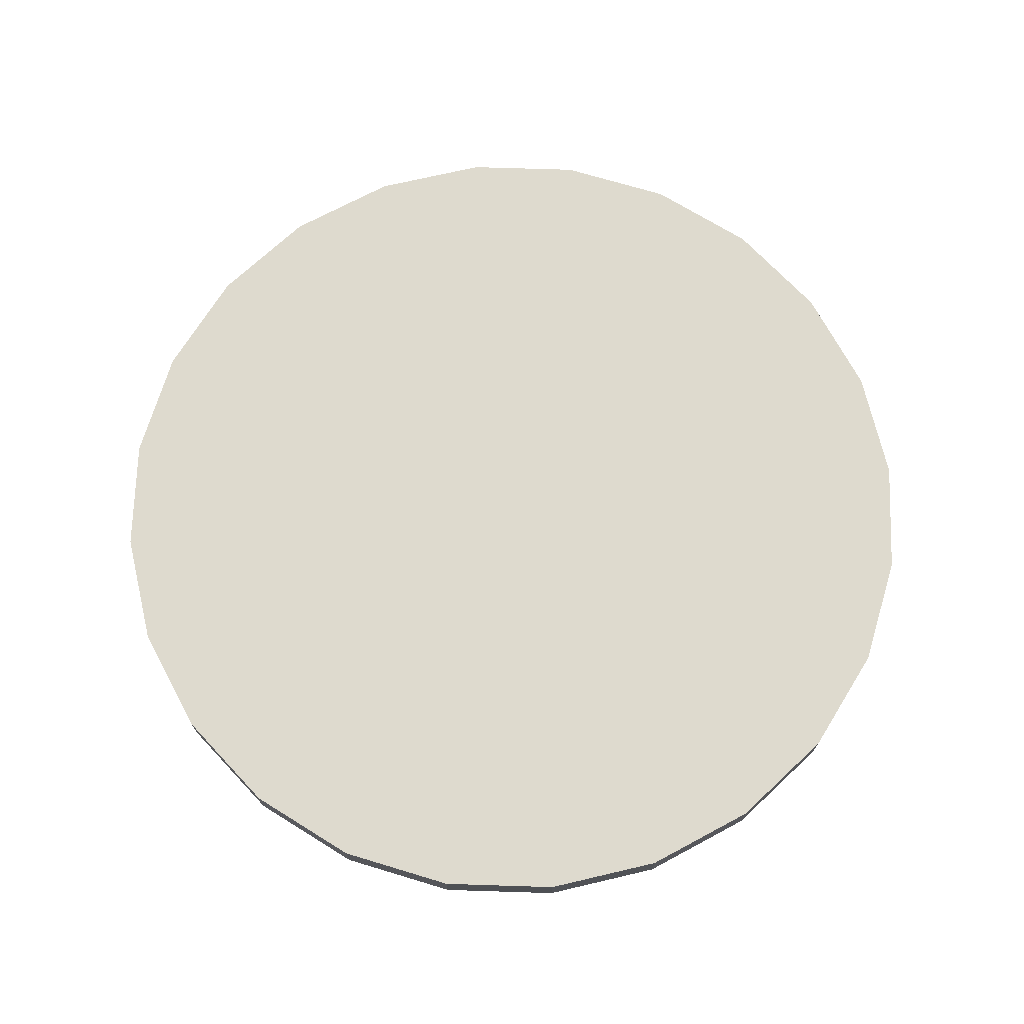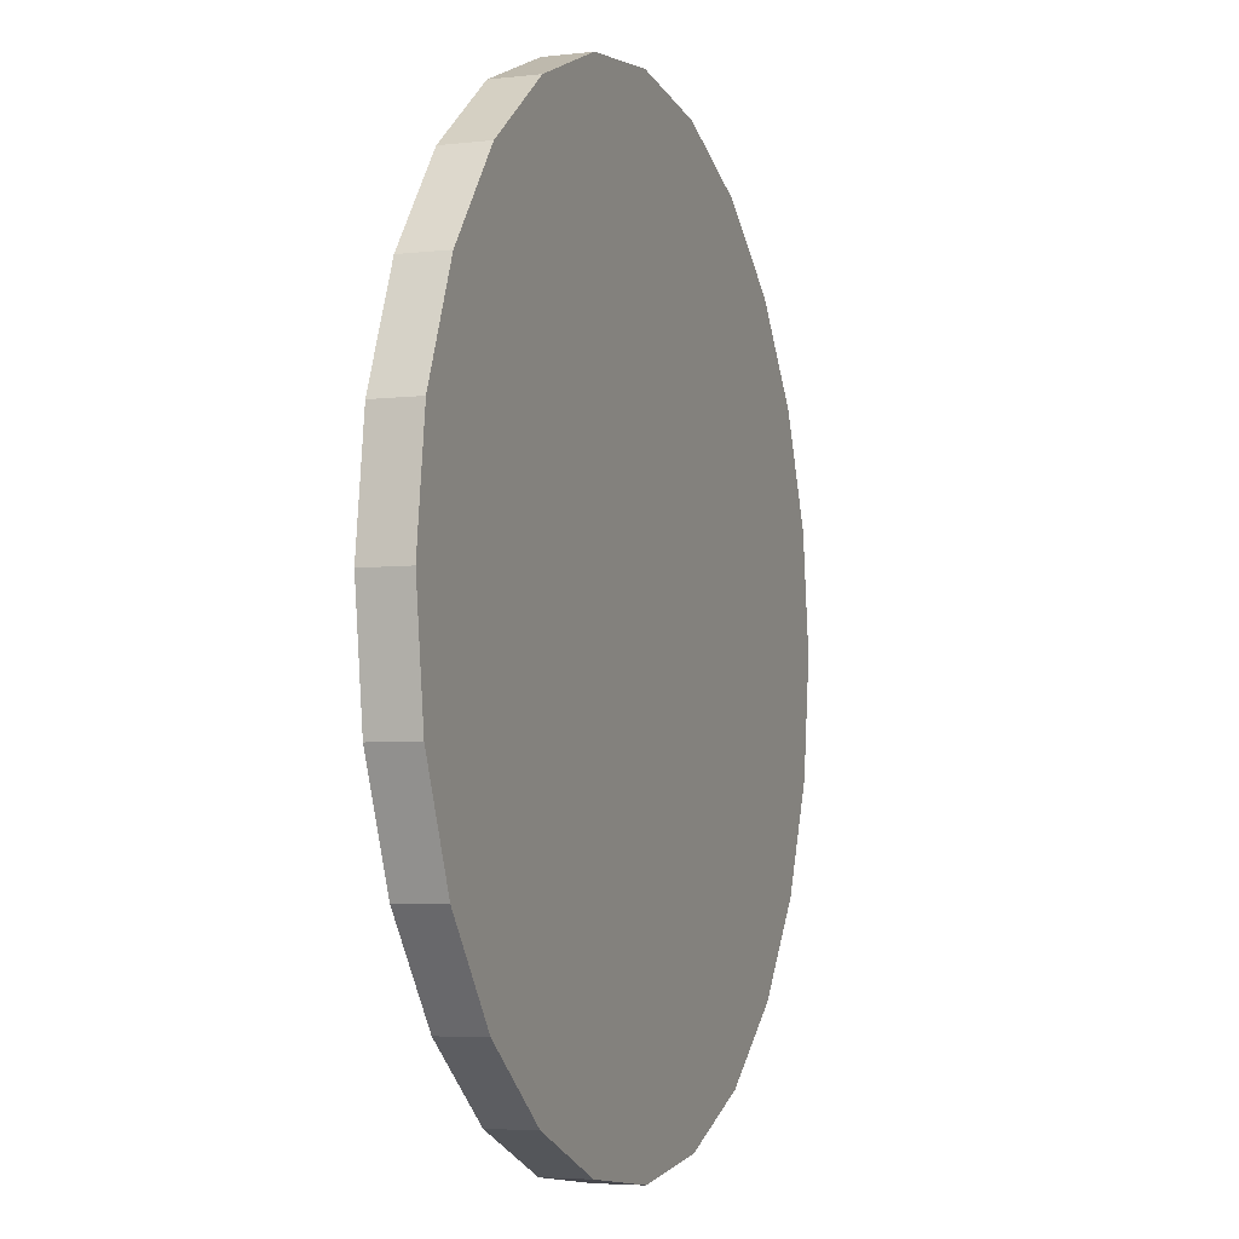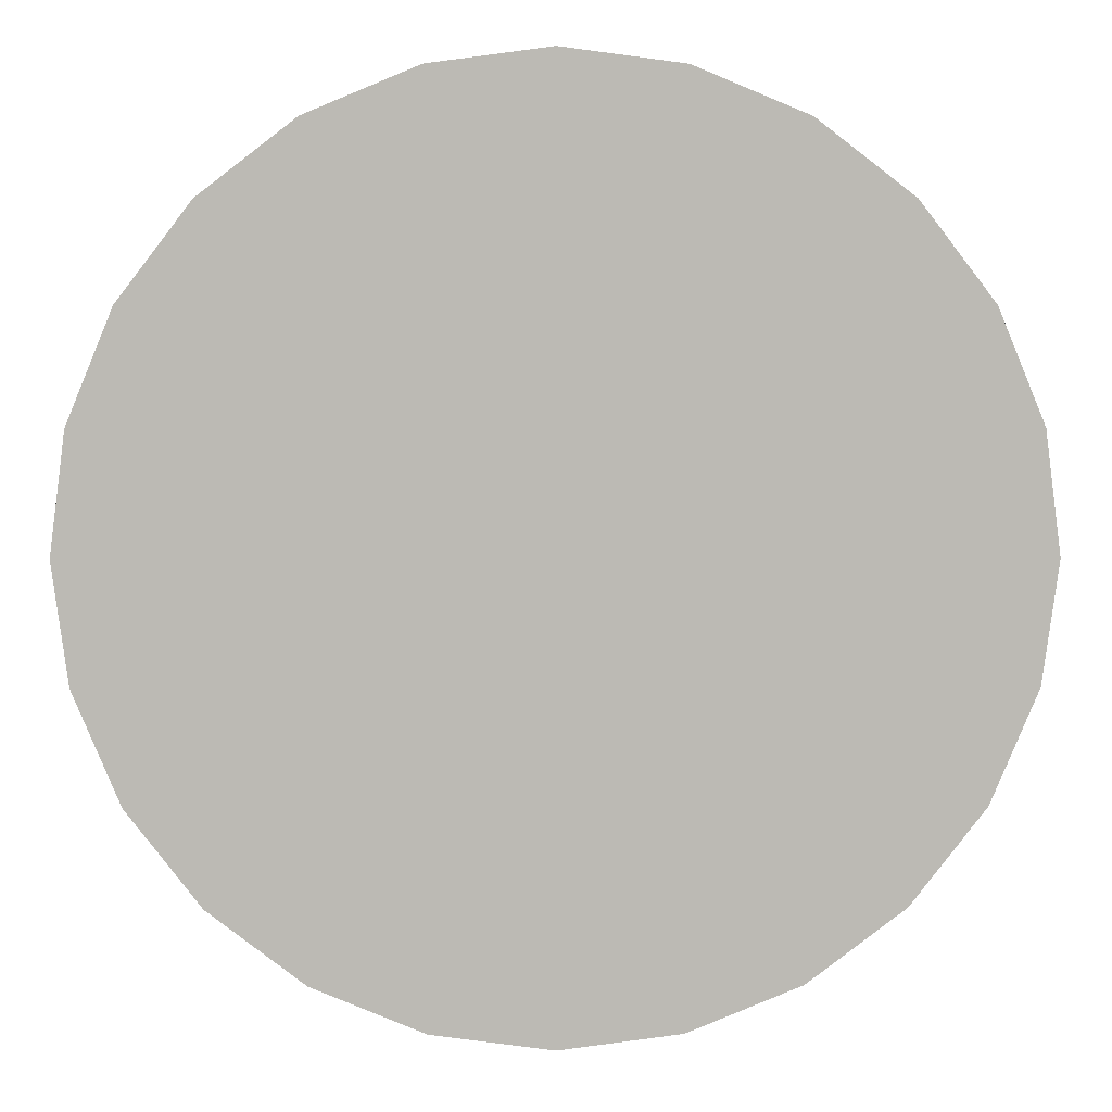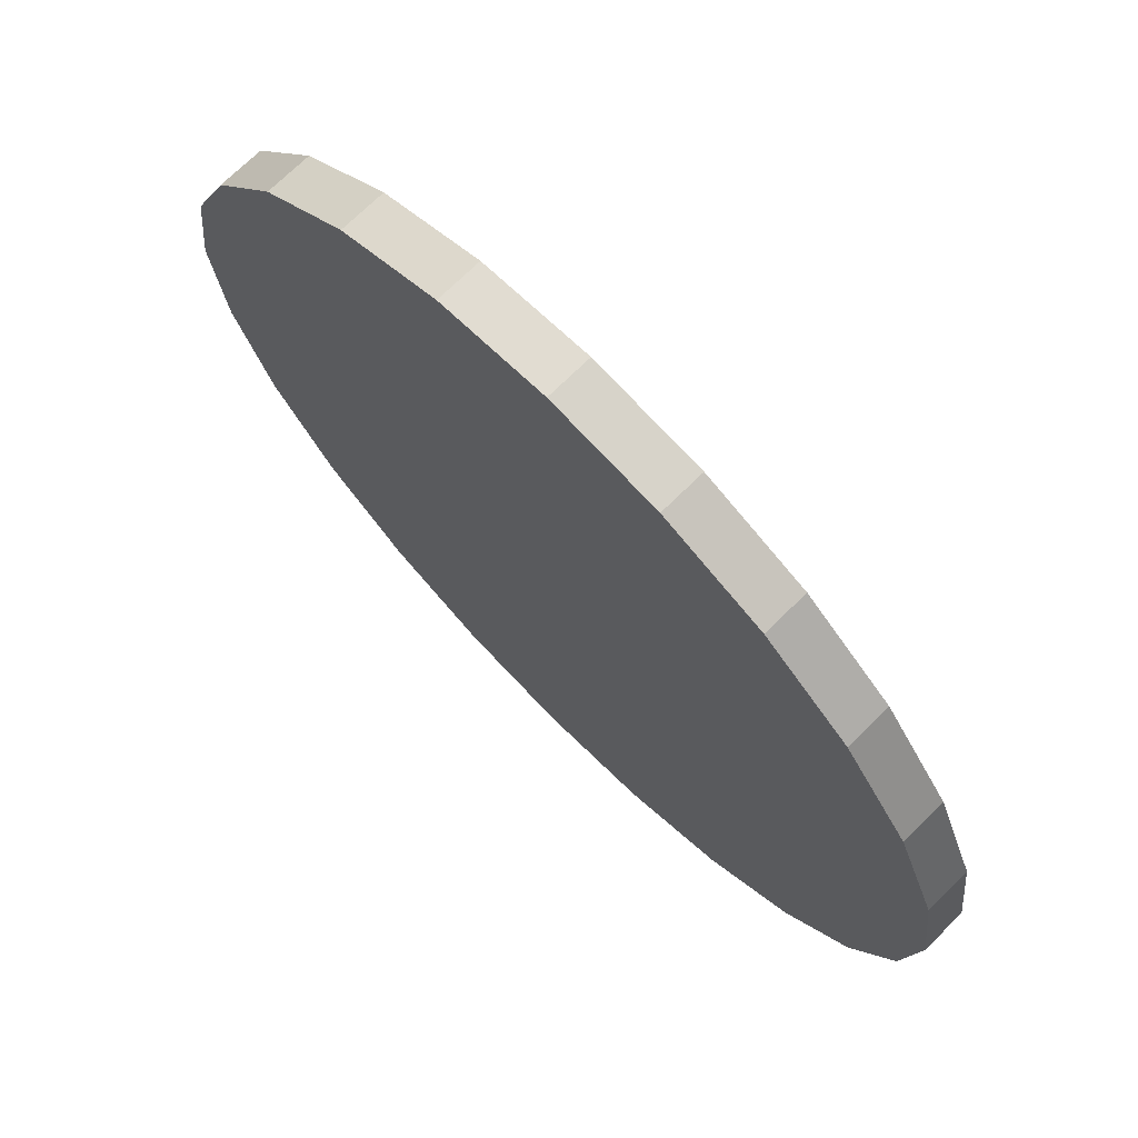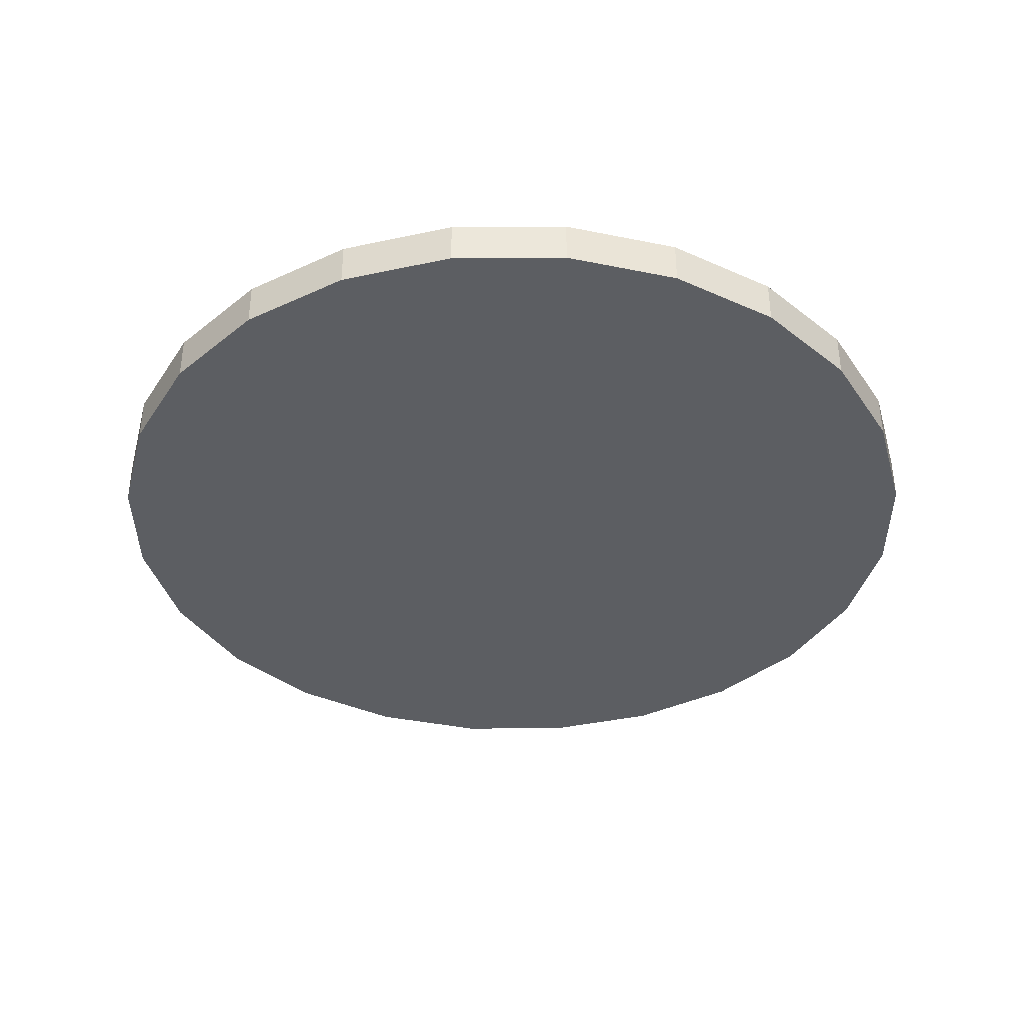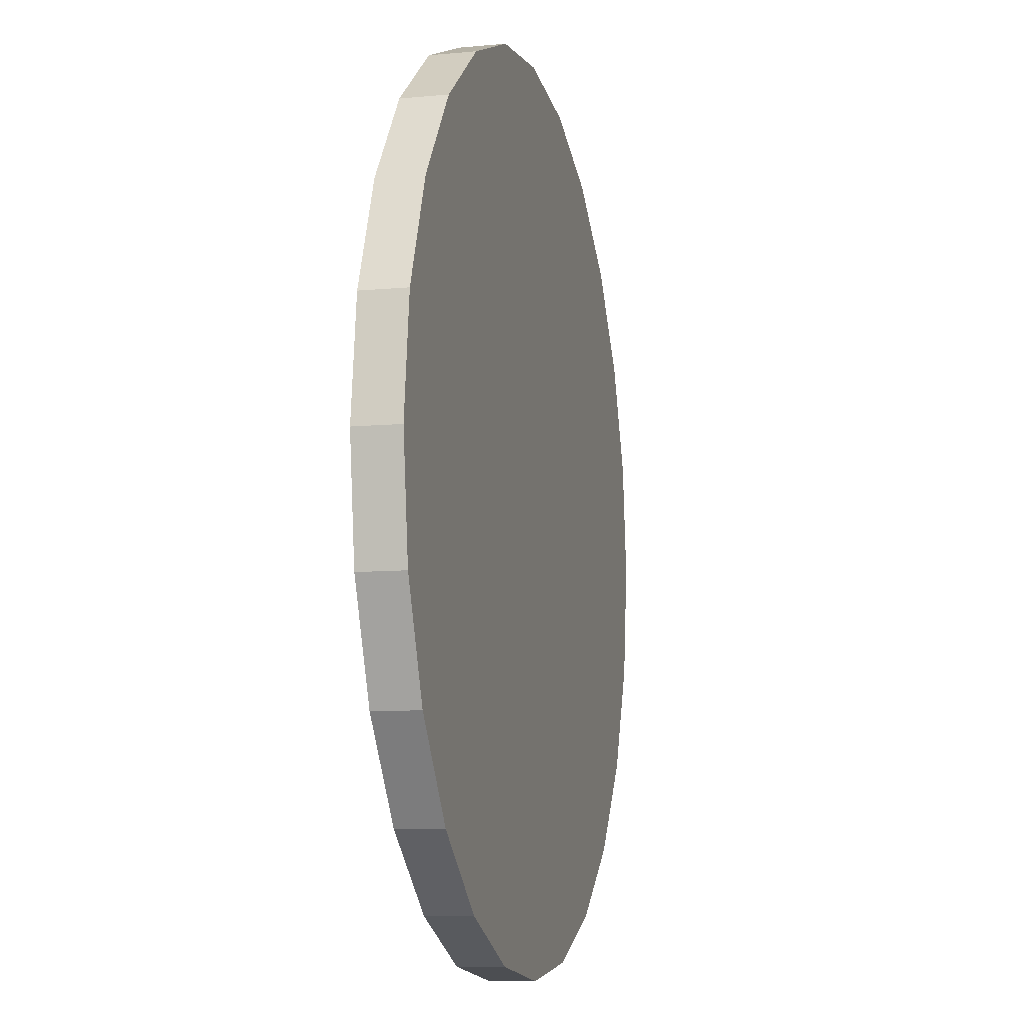
<metadata>
{"format":"obj","ext":"obj","renderer":"f3d","projection":"perspective","resolution":1024,"background":"white","views":[{"elev":71.2,"azim":69.3,"up":"+Y"},{"elev":-4.8,"azim":110.4,"up":"+Z"},{"elev":6.6,"azim":179.3,"up":"+Z"},{"elev":72.0,"azim":-134.5,"up":"+Z"},{"elev":-38.1,"azim":-172.1,"up":"+Y"},{"elev":-9.2,"azim":-76.0,"up":"+Z"}]}
</metadata>
<code>
o Circle
v 0 -0.025 0
v 0 -0.025 -0.5
v -0.1294 -0.025 -0.483
v -0.25 -0.025 -0.433
v -0.3536 -0.025 -0.3536
v -0.433 -0.025 -0.25
v -0.483 -0.025 -0.1294
v -0.5 -0.025 -0
v -0.483 -0.025 0.1294
v -0.433 -0.025 0.25
v -0.3536 -0.025 0.3536
v -0.25 -0.025 0.433
v -0.1294 -0.025 0.483
v -0 -0.025 0.5
v 0.1294 -0.025 0.483
v 0.25 -0.025 0.433
v 0.3536 -0.025 0.3536
v 0.433 -0.025 0.25
v 0.483 -0.025 0.1294
v 0.5 -0.025 0
v 0.483 -0.025 -0.1294
v 0.433 -0.025 -0.25
v 0.3536 -0.025 -0.3536
v 0.25 -0.025 -0.433
v 0.1294 -0.025 -0.483
v 0 0.025 0
v 0 0.025 -0.5
v -0.1294 0.025 -0.483
v -0.25 0.025 -0.433
v -0.3536 0.025 -0.3536
v -0.433 0.025 -0.25
v -0.483 0.025 -0.1294
v -0.5 0.025 -0
v -0.483 0.025 0.1294
v -0.433 0.025 0.25
v -0.3536 0.025 0.3536
v -0.25 0.025 0.433
v -0.1294 0.025 0.483
v -0 0.025 0.5
v 0.1294 0.025 0.483
v 0.25 0.025 0.433
v 0.3536 0.025 0.3536
v 0.433 0.025 0.25
v 0.483 0.025 0.1294
v 0.5 0.025 0
v 0.483 0.025 -0.1294
v 0.433 0.025 -0.25
v 0.3536 0.025 -0.3536
v 0.25 0.025 -0.433
v 0.1294 0.025 -0.483
f 26 27 28
f 26 28 29
f 26 29 30
f 26 30 31
f 26 31 32
f 26 32 33
f 26 33 34
f 26 34 35
f 26 35 36
f 26 36 37
f 26 37 38
f 26 38 39
f 26 39 40
f 26 40 41
f 26 41 42
f 26 42 43
f 26 43 44
f 26 44 45
f 26 45 46
f 26 46 47
f 26 47 48
f 26 48 49
f 26 49 50
f 26 50 27
f 1 3 2
f 1 4 3
f 1 5 4
f 1 6 5
f 1 7 6
f 1 8 7
f 1 9 8
f 1 10 9
f 1 11 10
f 1 12 11
f 1 13 12
f 1 14 13
f 1 15 14
f 1 16 15
f 1 17 16
f 1 18 17
f 1 19 18
f 1 20 19
f 1 21 20
f 1 22 21
f 1 23 22
f 1 24 23
f 1 25 24
f 1 2 25
f 22 23 48 47
f 21 22 47 46
f 20 21 46 45
f 19 20 45 44
f 18 19 44 43
f 17 18 43 42
f 16 17 42 41
f 15 16 41 40
f 14 15 40 39
f 13 14 39 38
f 12 13 38 37
f 11 12 37 36
f 10 11 36 35
f 9 10 35 34
f 8 9 34 33
f 7 8 33 32
f 6 7 32 31
f 5 6 31 30
f 4 5 30 29
f 3 4 29 28
f 2 3 28 27
f 25 2 27 50
f 24 25 50 49
f 23 24 49 48

</code>
